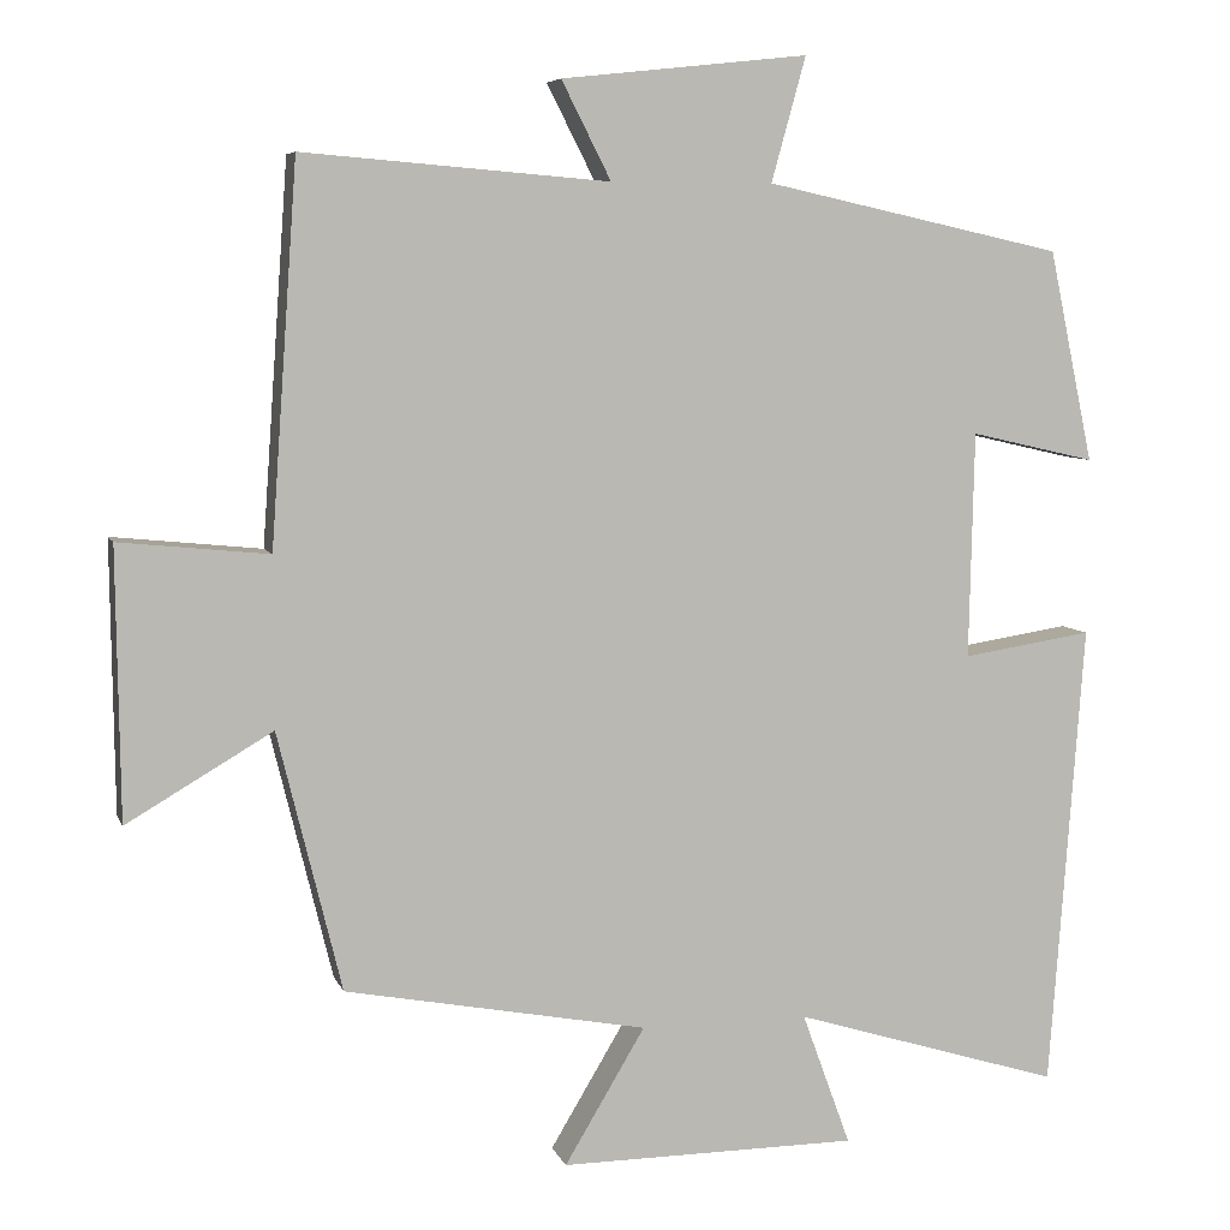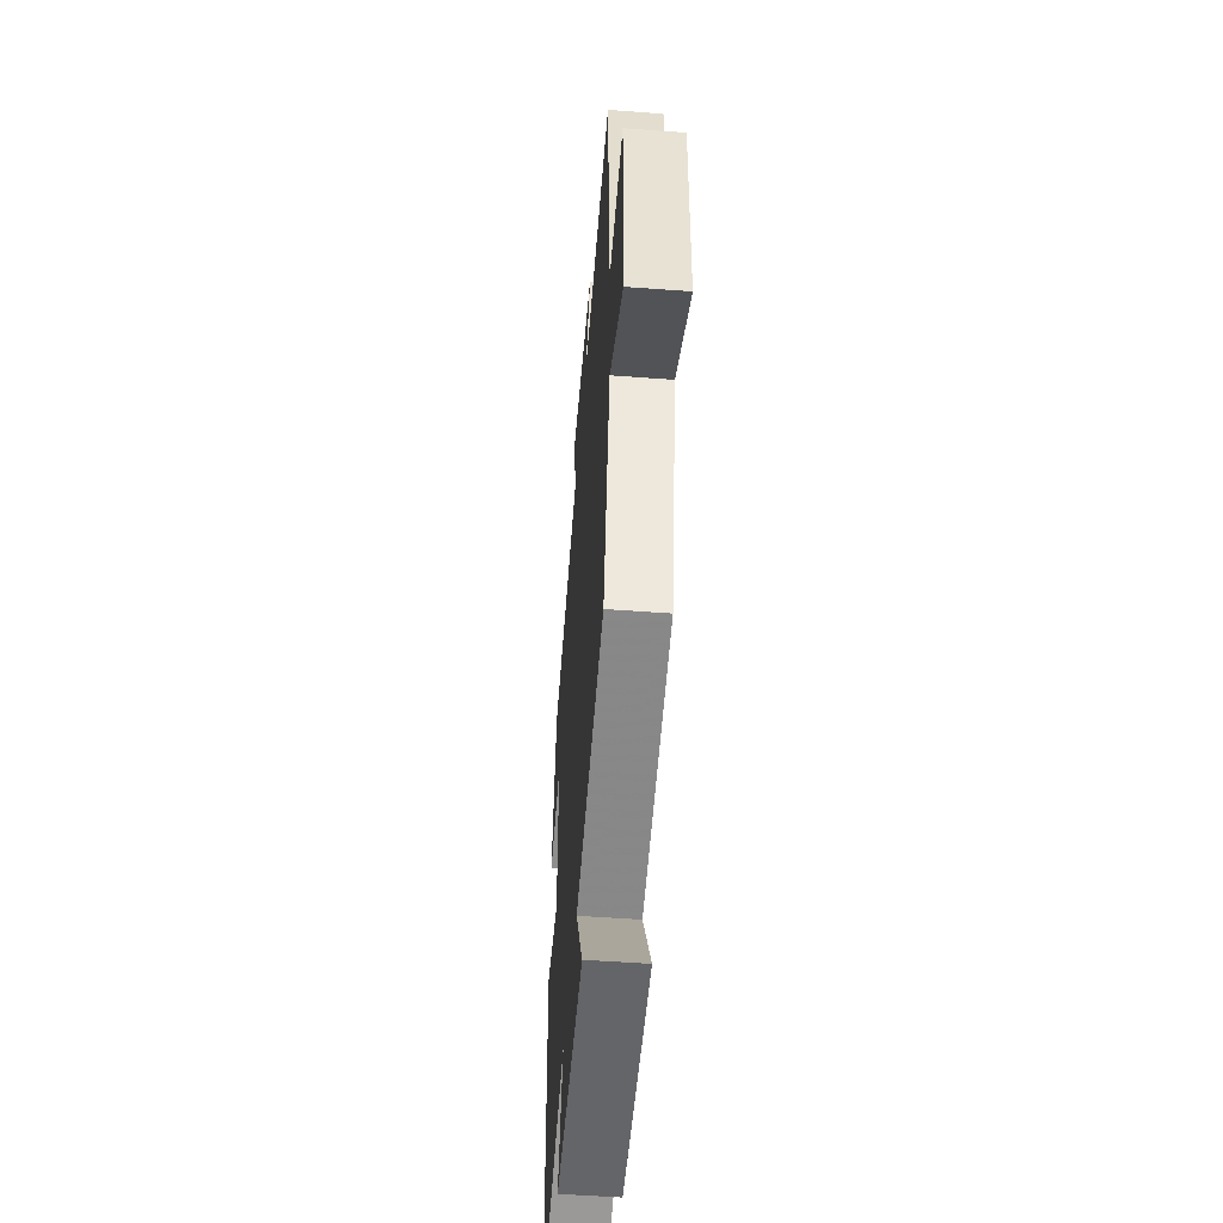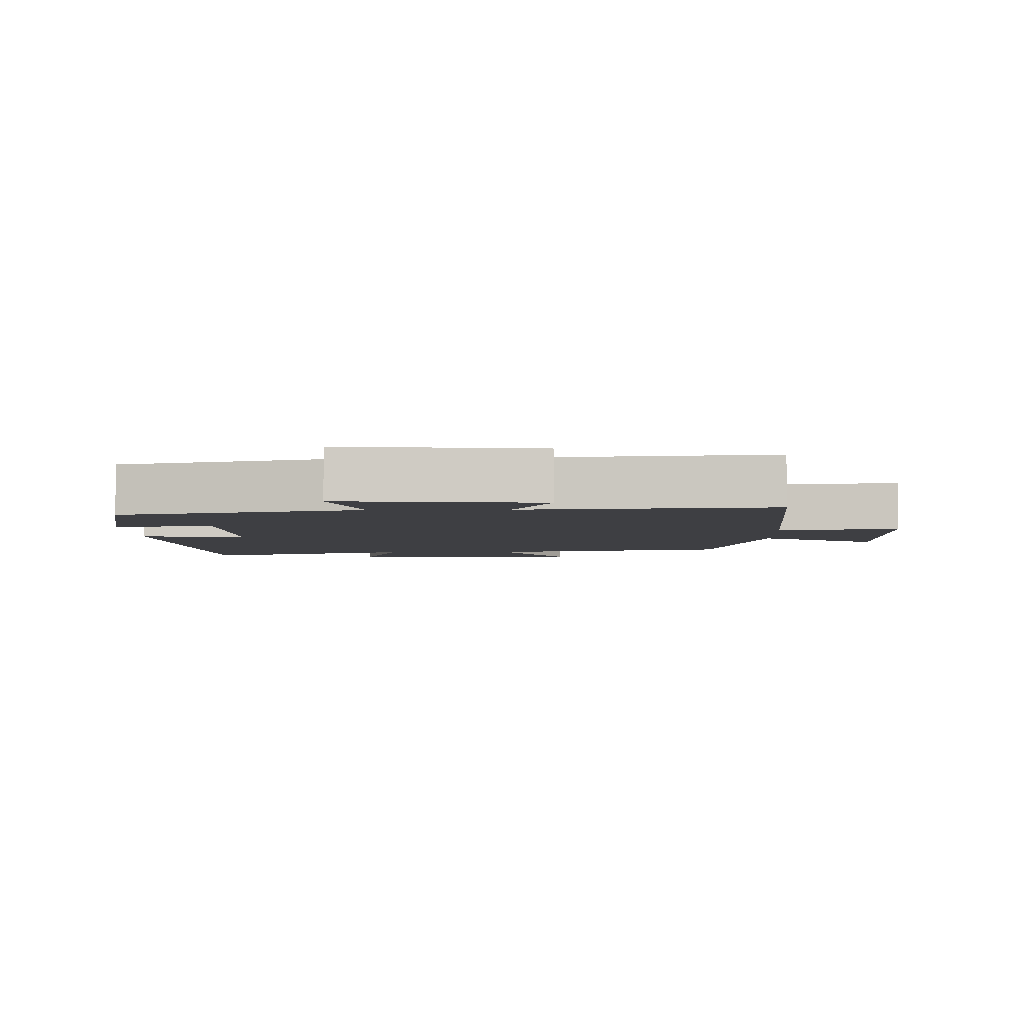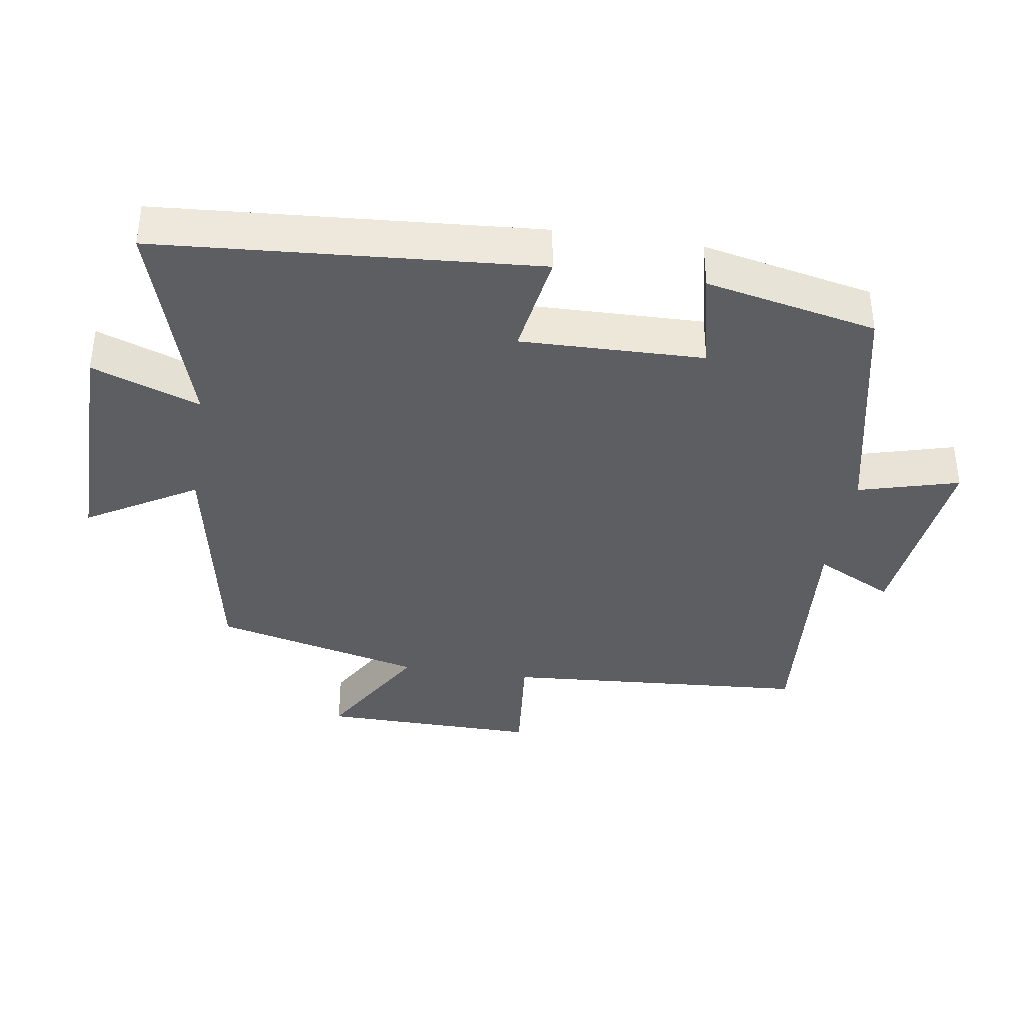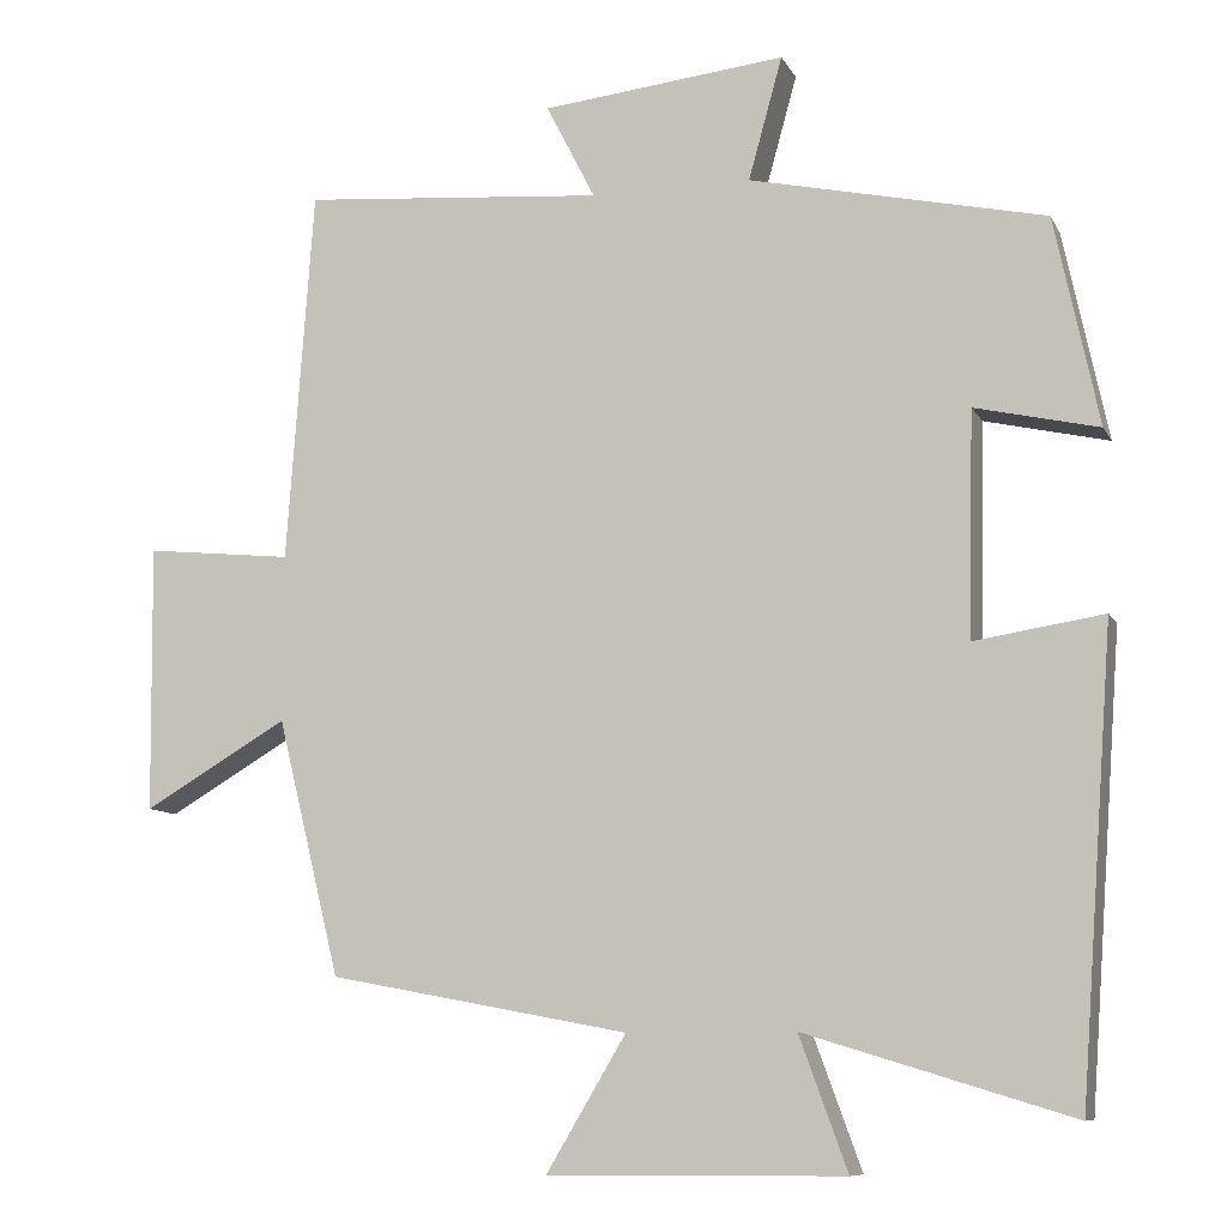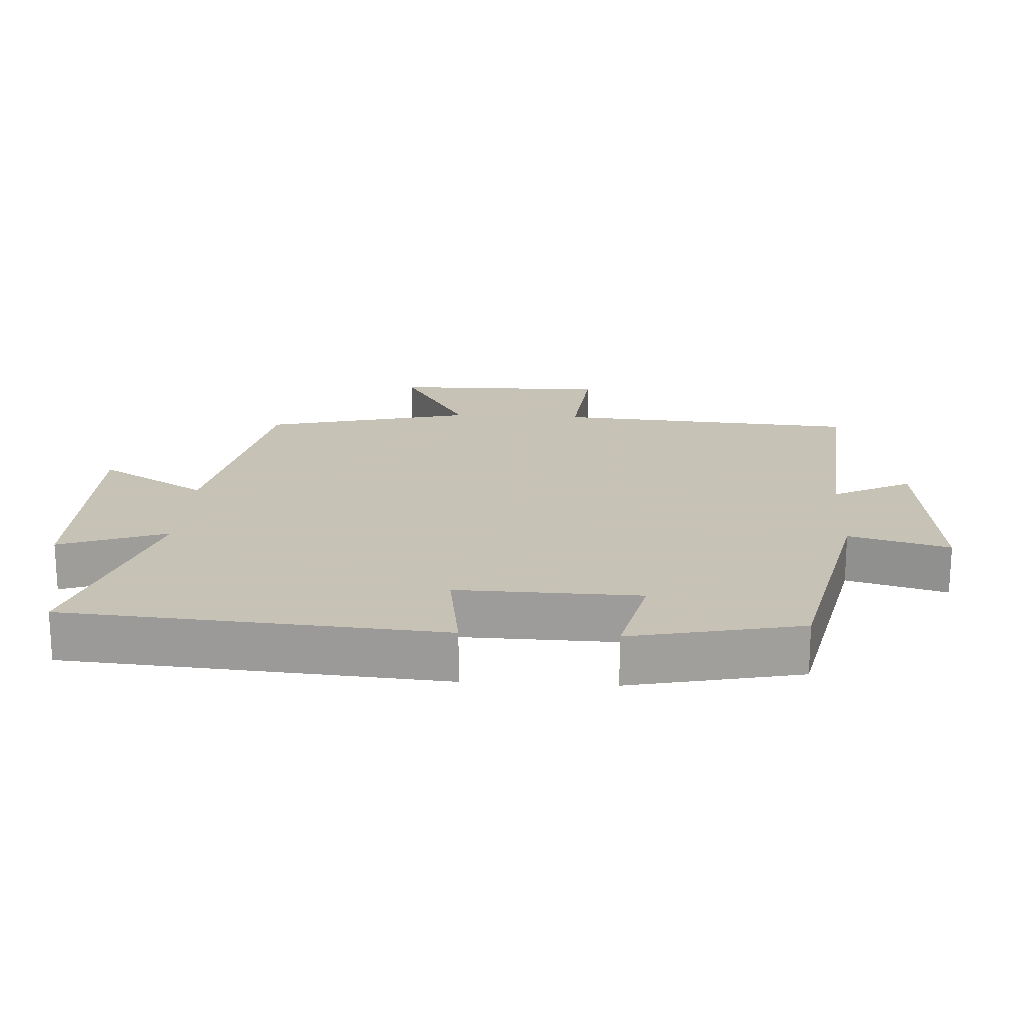
<metadata>
{"format":"obj","ext":"obj","renderer":"f3d","projection":"perspective","resolution":1024,"background":"white","views":[{"elev":6.6,"azim":165.0,"up":"+Z"},{"elev":-51.9,"azim":85.4,"up":"+Z"},{"elev":-4.3,"azim":1.7,"up":"+Y"},{"elev":-37.6,"azim":-98.8,"up":"+Y"},{"elev":-9.5,"azim":-162.3,"up":"+Z"},{"elev":19.1,"azim":-86.6,"up":"+Y"}]}
</metadata>
<code>
v 0.468 0.07 0.53
v 0.5 0.07 0.079
v 0.678 0.07 0.097
v 0.674 0.07 -0.225
v 0.5 0.07 -0.123
v 0.424 0.07 -0.432
v 0.063 0.07 -0.5
v 0.159 0.07 -0.661
v -0.197 0.07 -0.659
v -0.139 0.07 -0.5
v -0.459 0.07 -0.598
v -0.5 0.07 -0.042
v -0.345 0.07 -0.066
v -0.351 0.07 0.204
v -0.5 0.07 0.17
v -0.447 0.07 0.422
v -0.091 0.07 0.5
v -0.132 0.07 0.648
v 0.162 0.07 0.616
v 0.103 0.07 0.5
v 0.468 0 0.53
v 0.5 0 0.079
v 0.678 0 0.097
v 0.674 0 -0.225
v 0.5 0 -0.123
v 0.424 0 -0.432
v 0.063 0 -0.5
v 0.159 0 -0.661
v -0.197 0 -0.659
v -0.139 0 -0.5
v -0.459 0 -0.598
v -0.5 0 -0.042
v -0.345 0 -0.066
v -0.351 0 0.204
v -0.5 0 0.17
v -0.447 0 0.422
v -0.091 0 0.5
v -0.132 0 0.648
v 0.162 0 0.616
v 0.103 0 0.5
f 17 18 19 20
f 15 16 17 20
f 14 15 20 1
f 13 14 1 2
f 10 11 12 13
f 10 13 2 3
f 7 8 9 10
f 5 6 7 10
f 5 10 3
f 3 4 5
f 40 39 38 37
f 40 37 36 35
f 21 40 35 34
f 22 21 34 33
f 33 32 31 30
f 23 22 33 30
f 30 29 28 27
f 30 27 26 25
f 23 30 25
f 25 24 23
f 1 21 22 2
f 2 22 23 3
f 3 23 24 4
f 4 24 25 5
f 5 25 26 6
f 6 26 27 7
f 7 27 28 8
f 8 28 29 9
f 9 29 30 10
f 10 30 31 11
f 11 31 32 12
f 12 32 33 13
f 13 33 34 14
f 14 34 35 15
f 15 35 36 16
f 16 36 37 17
f 17 37 38 18
f 18 38 39 19
f 19 39 40 20
f 20 40 21 1

</code>
